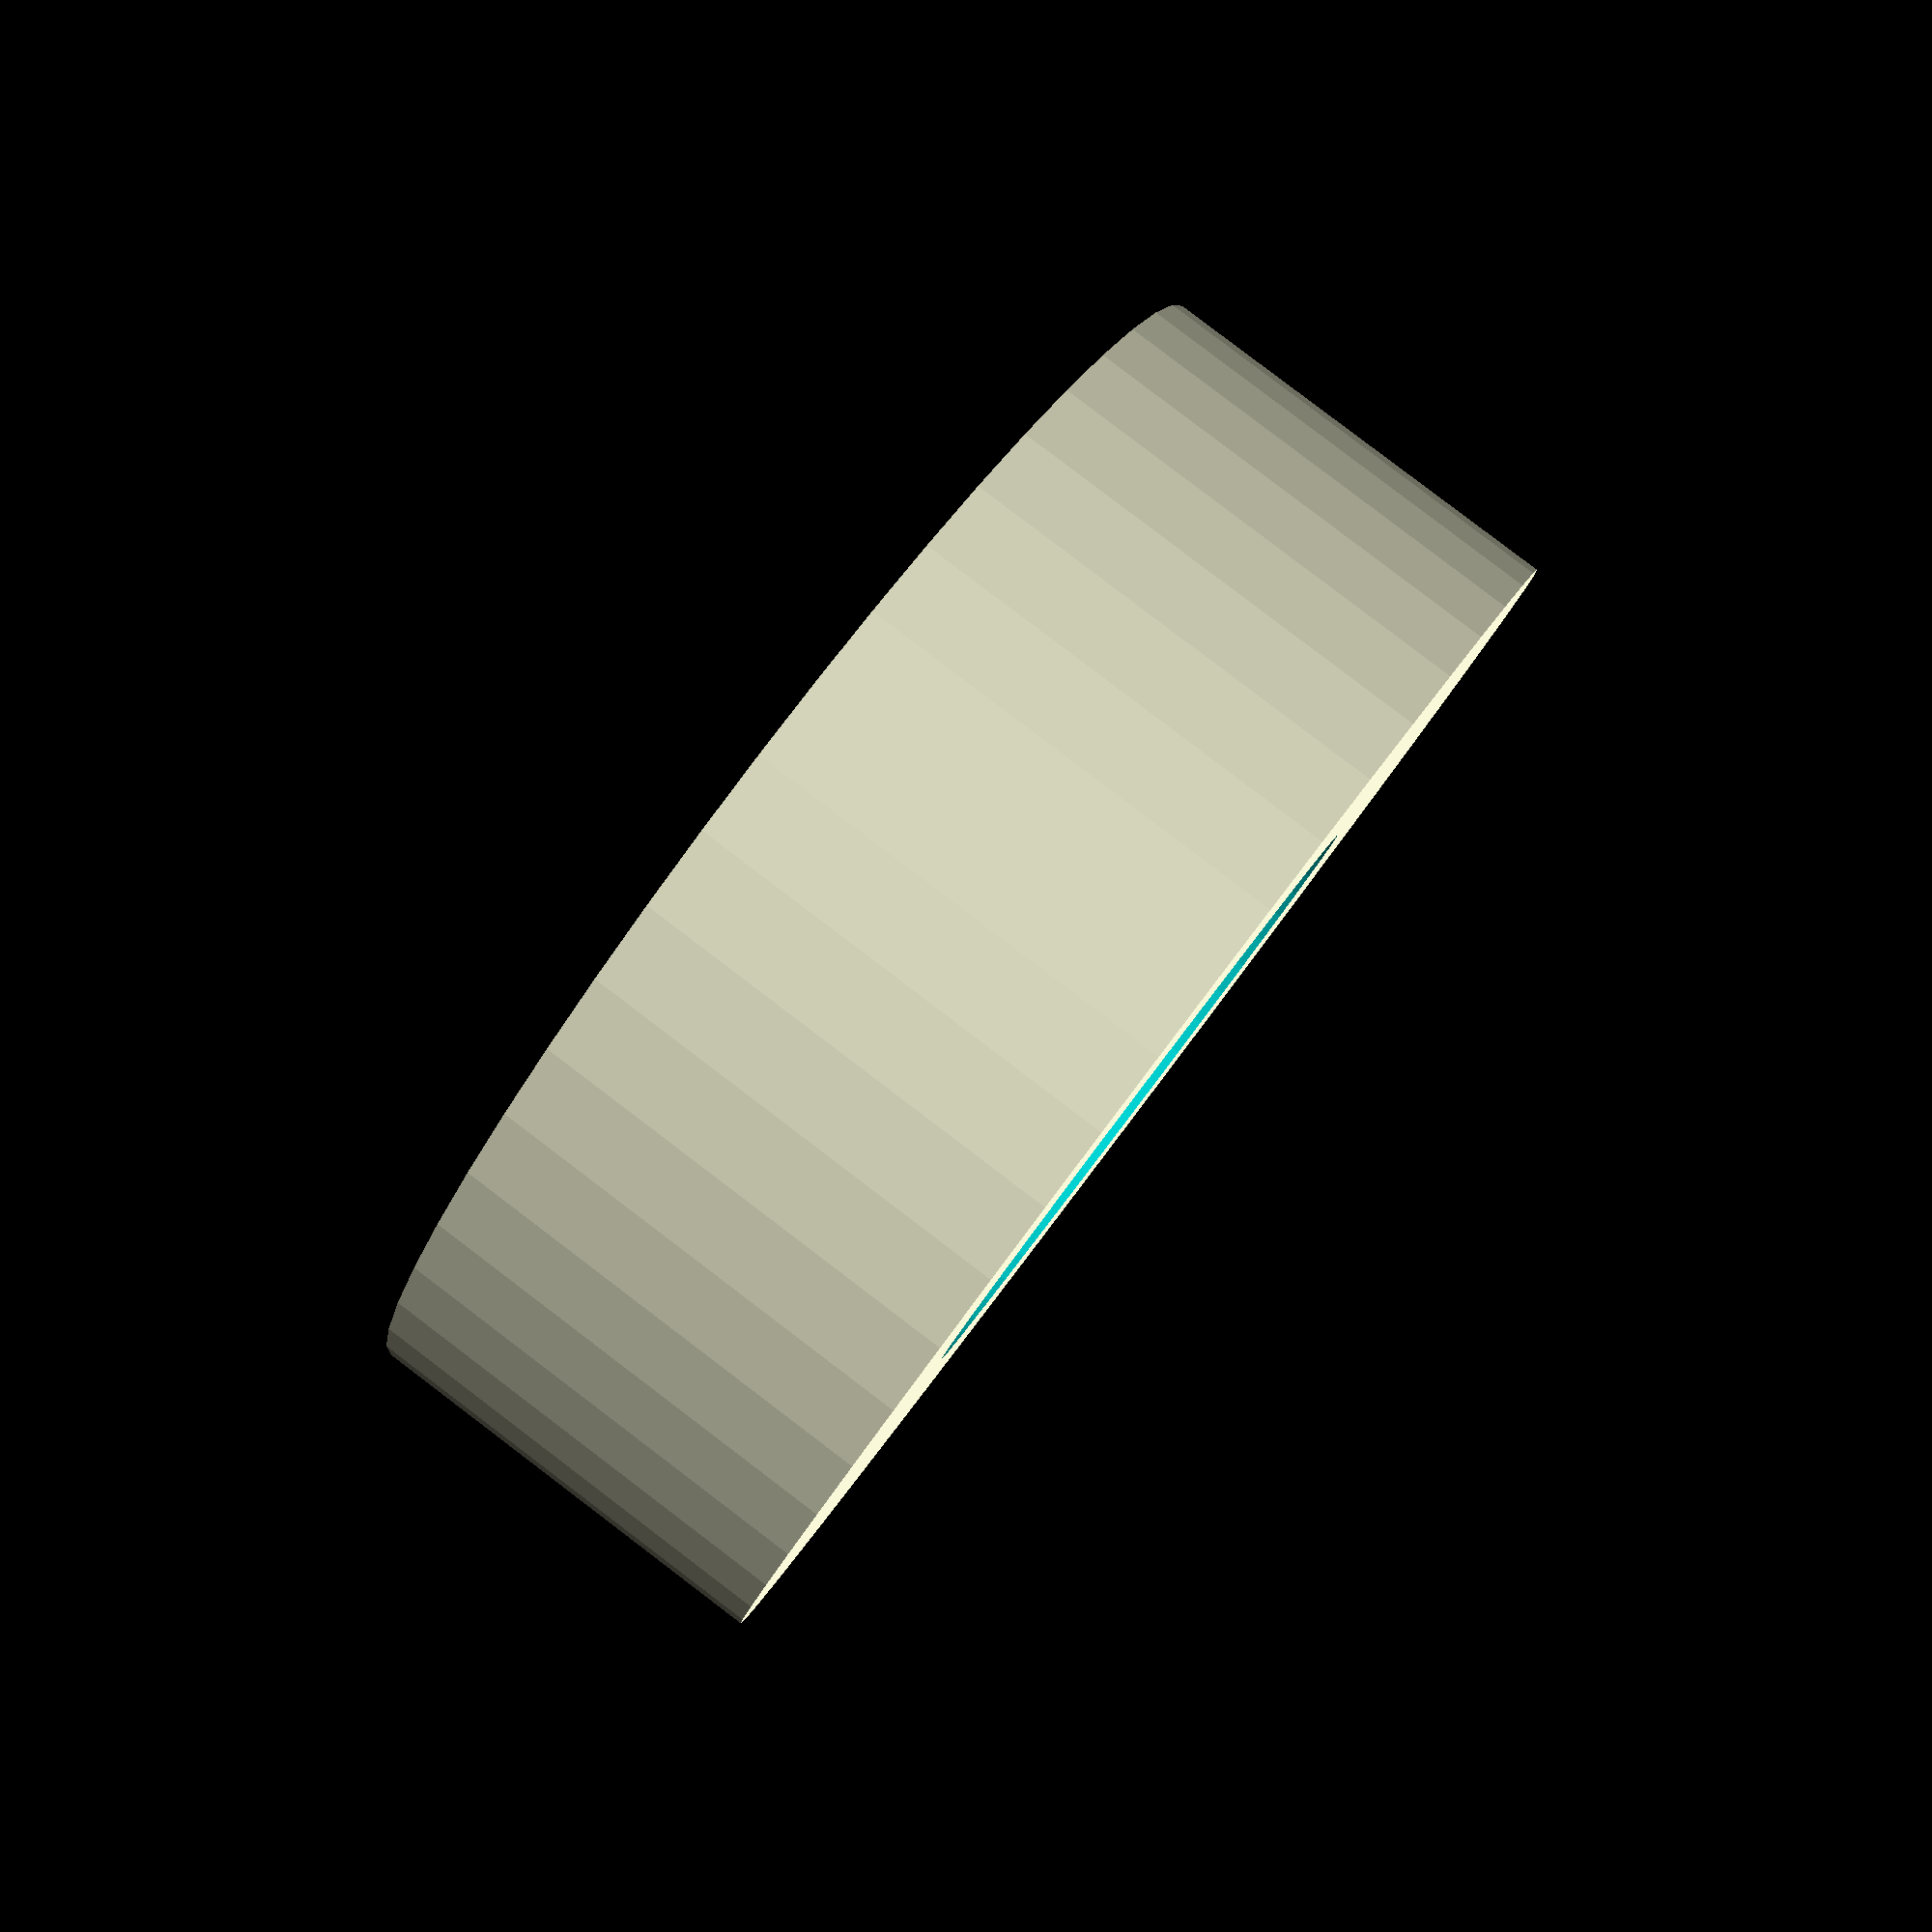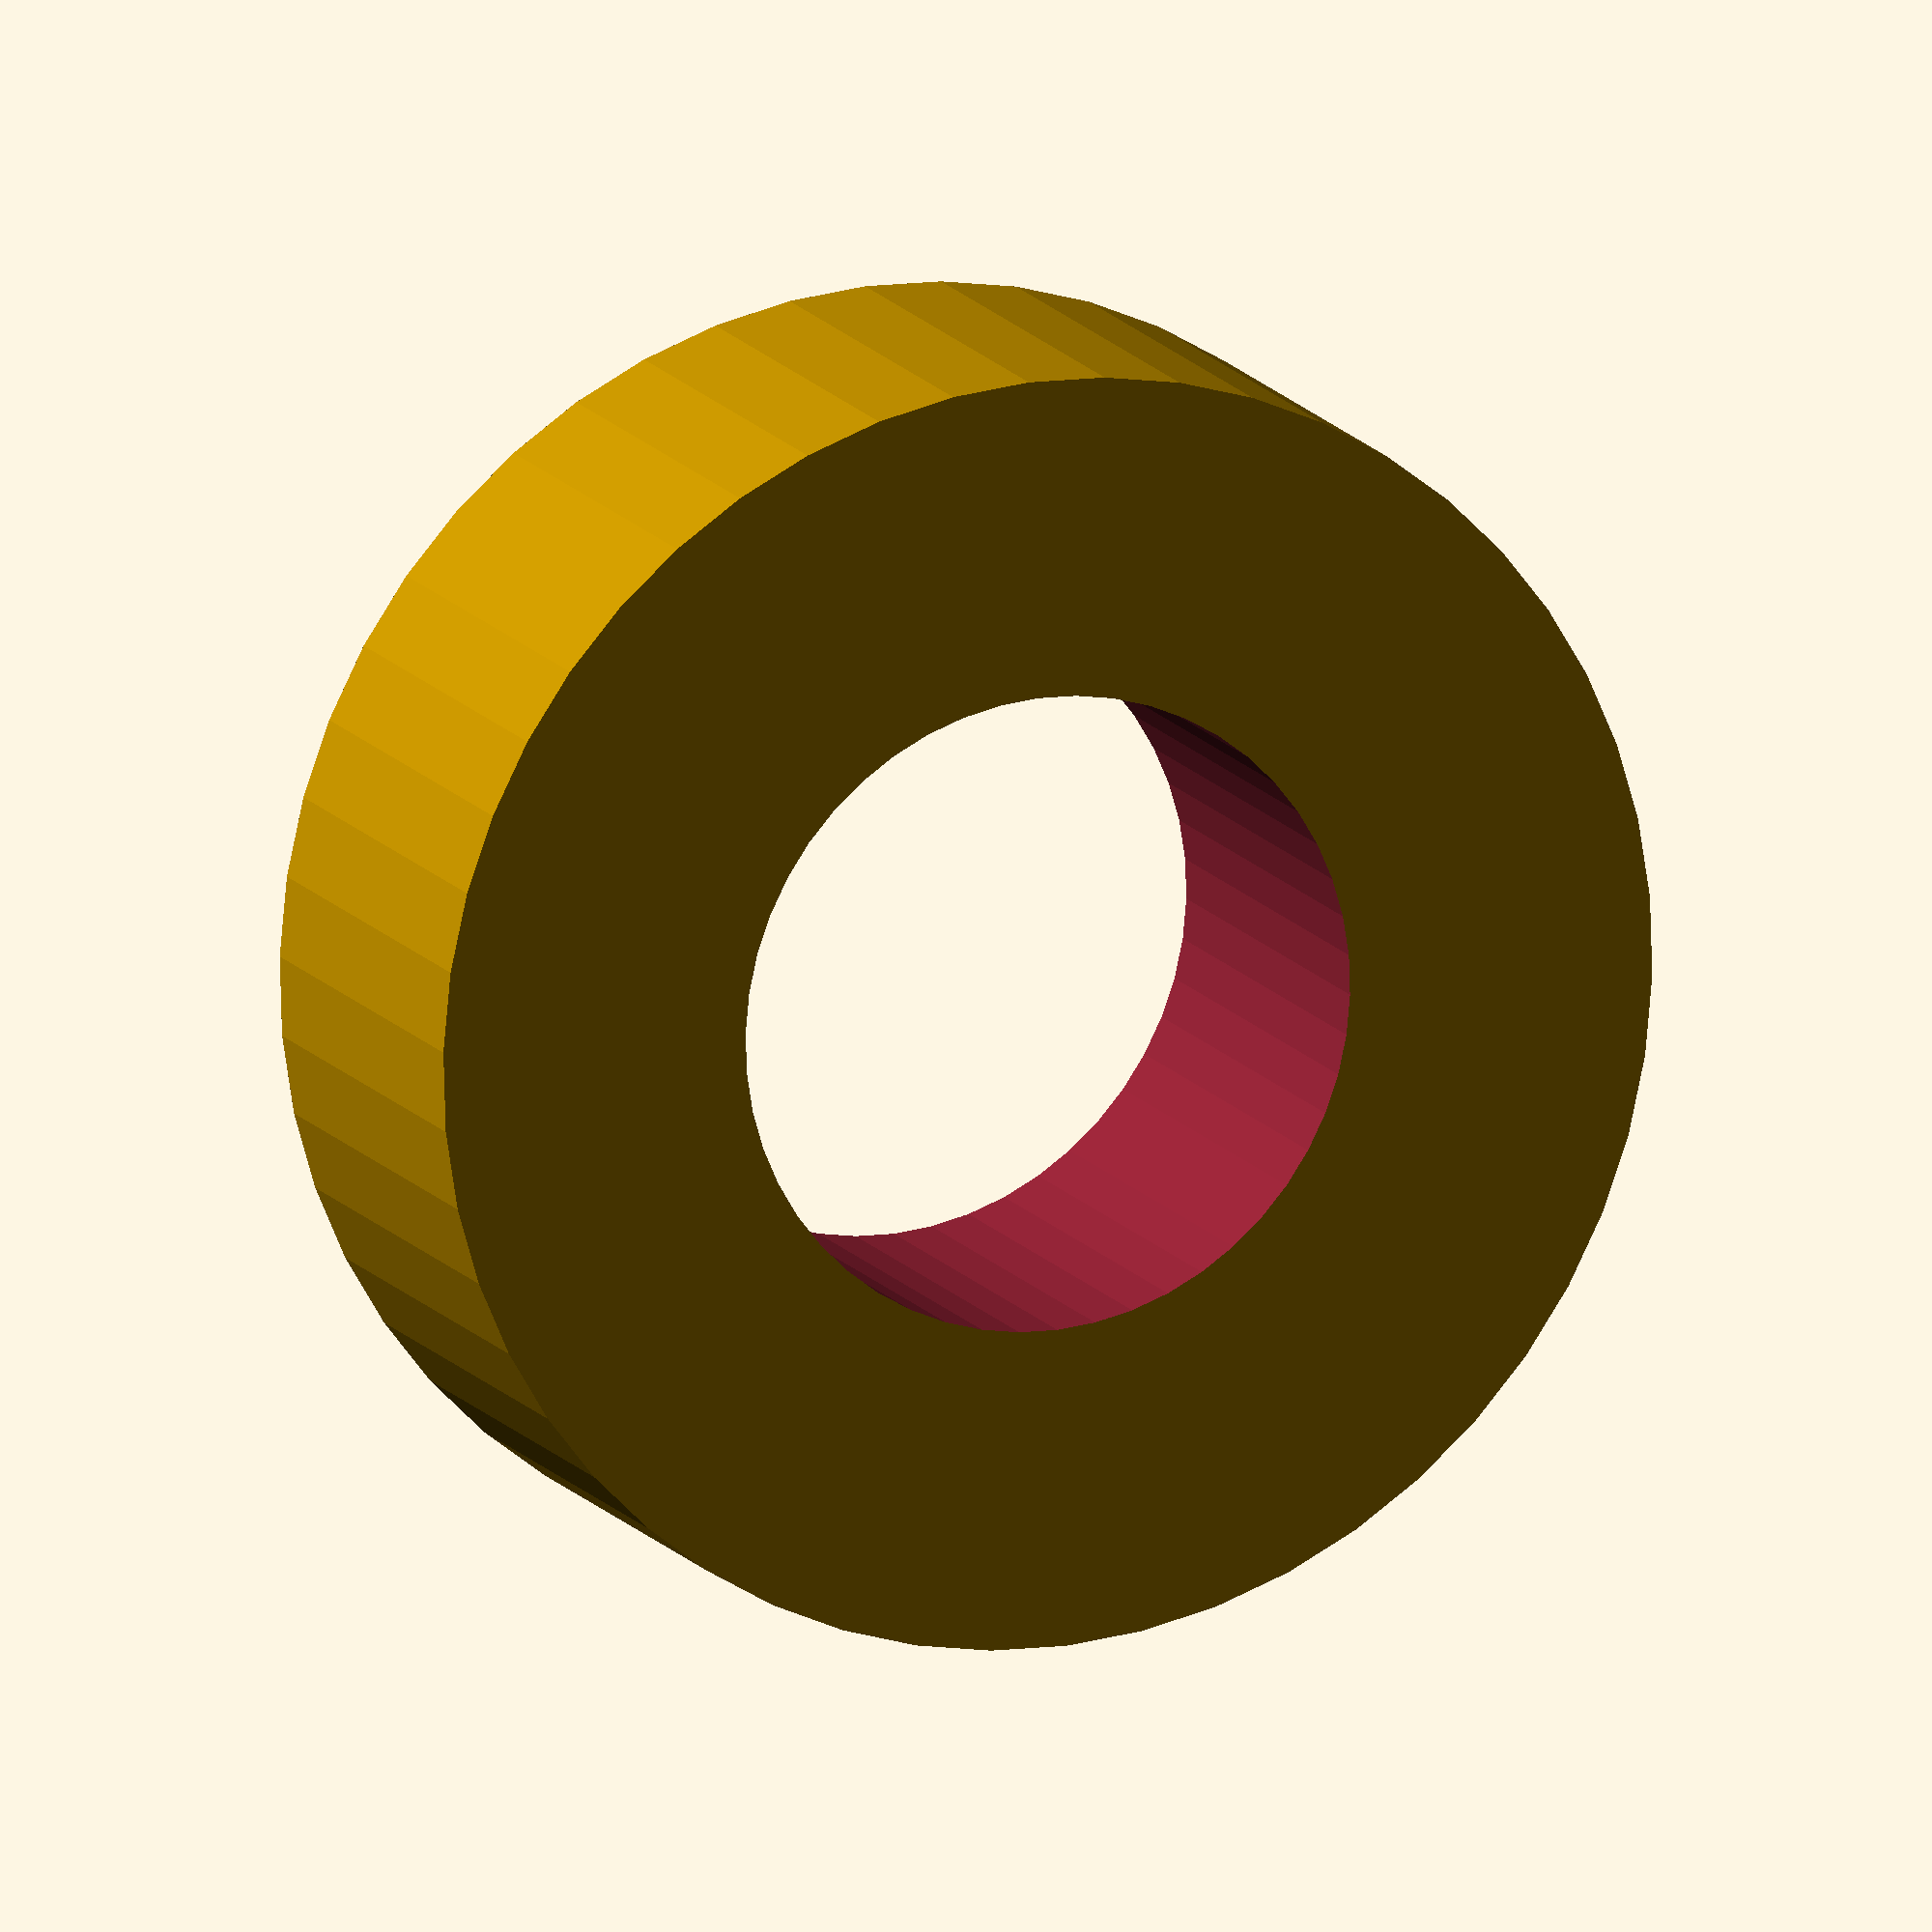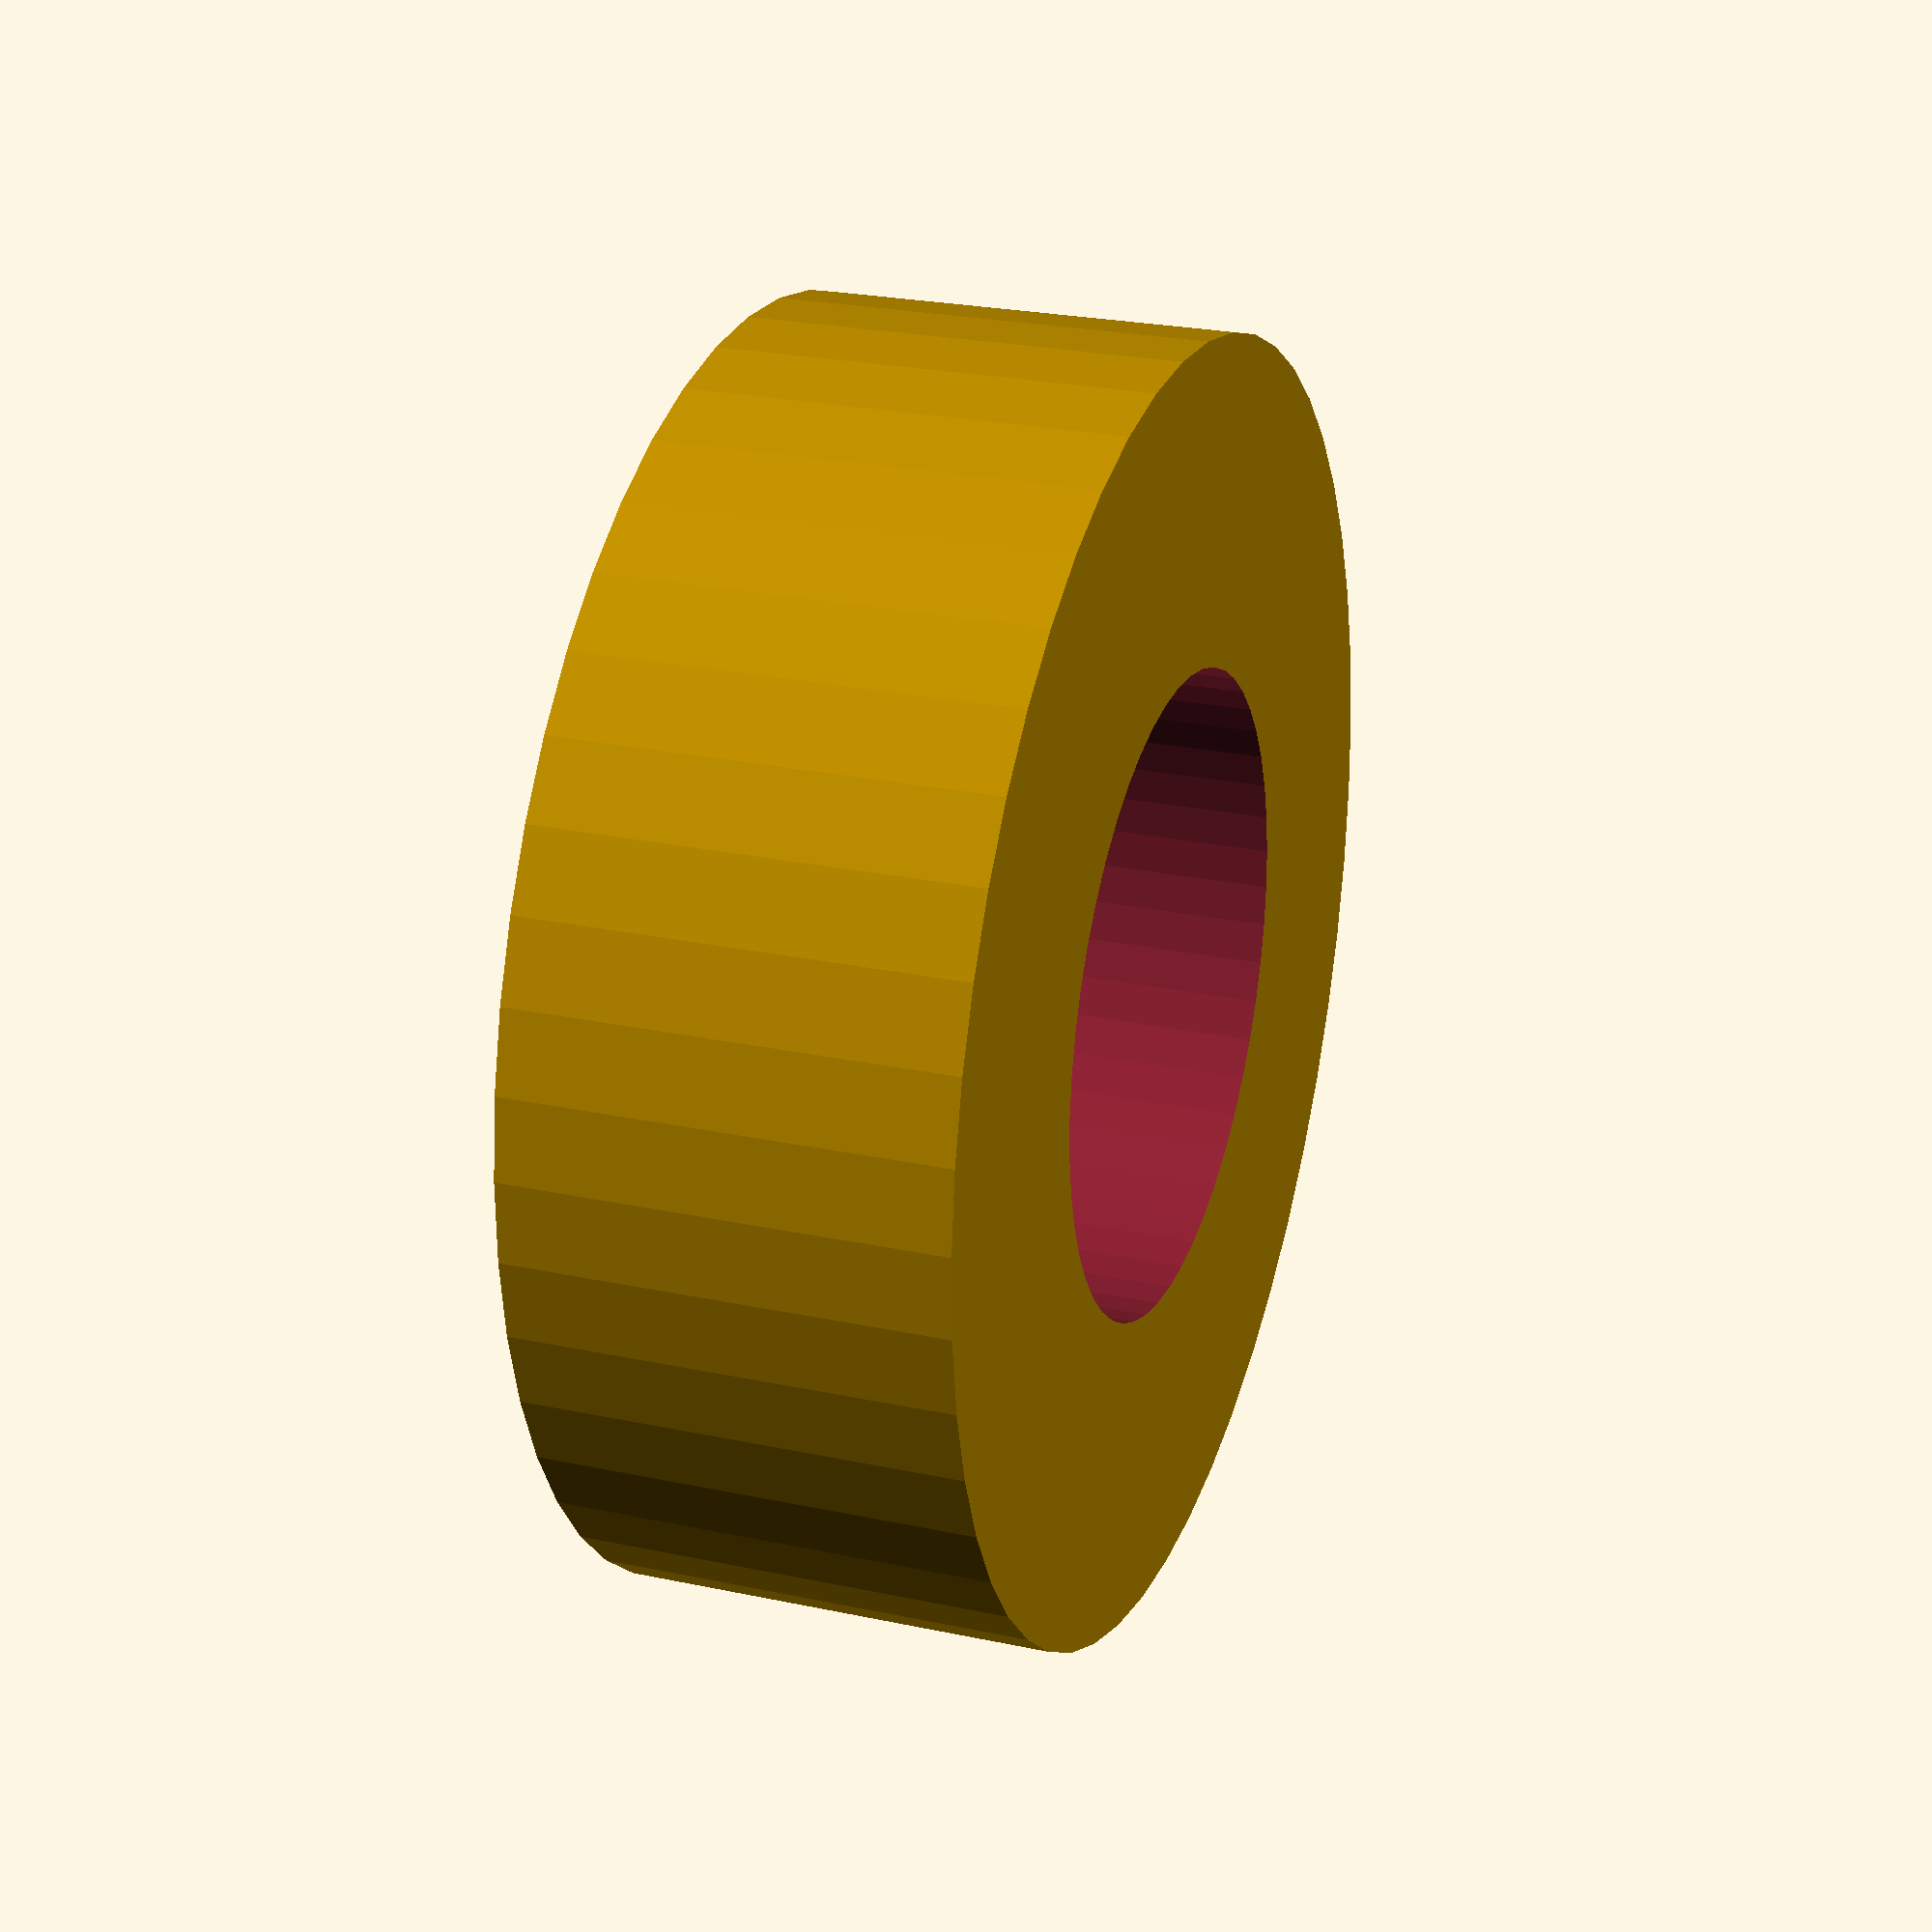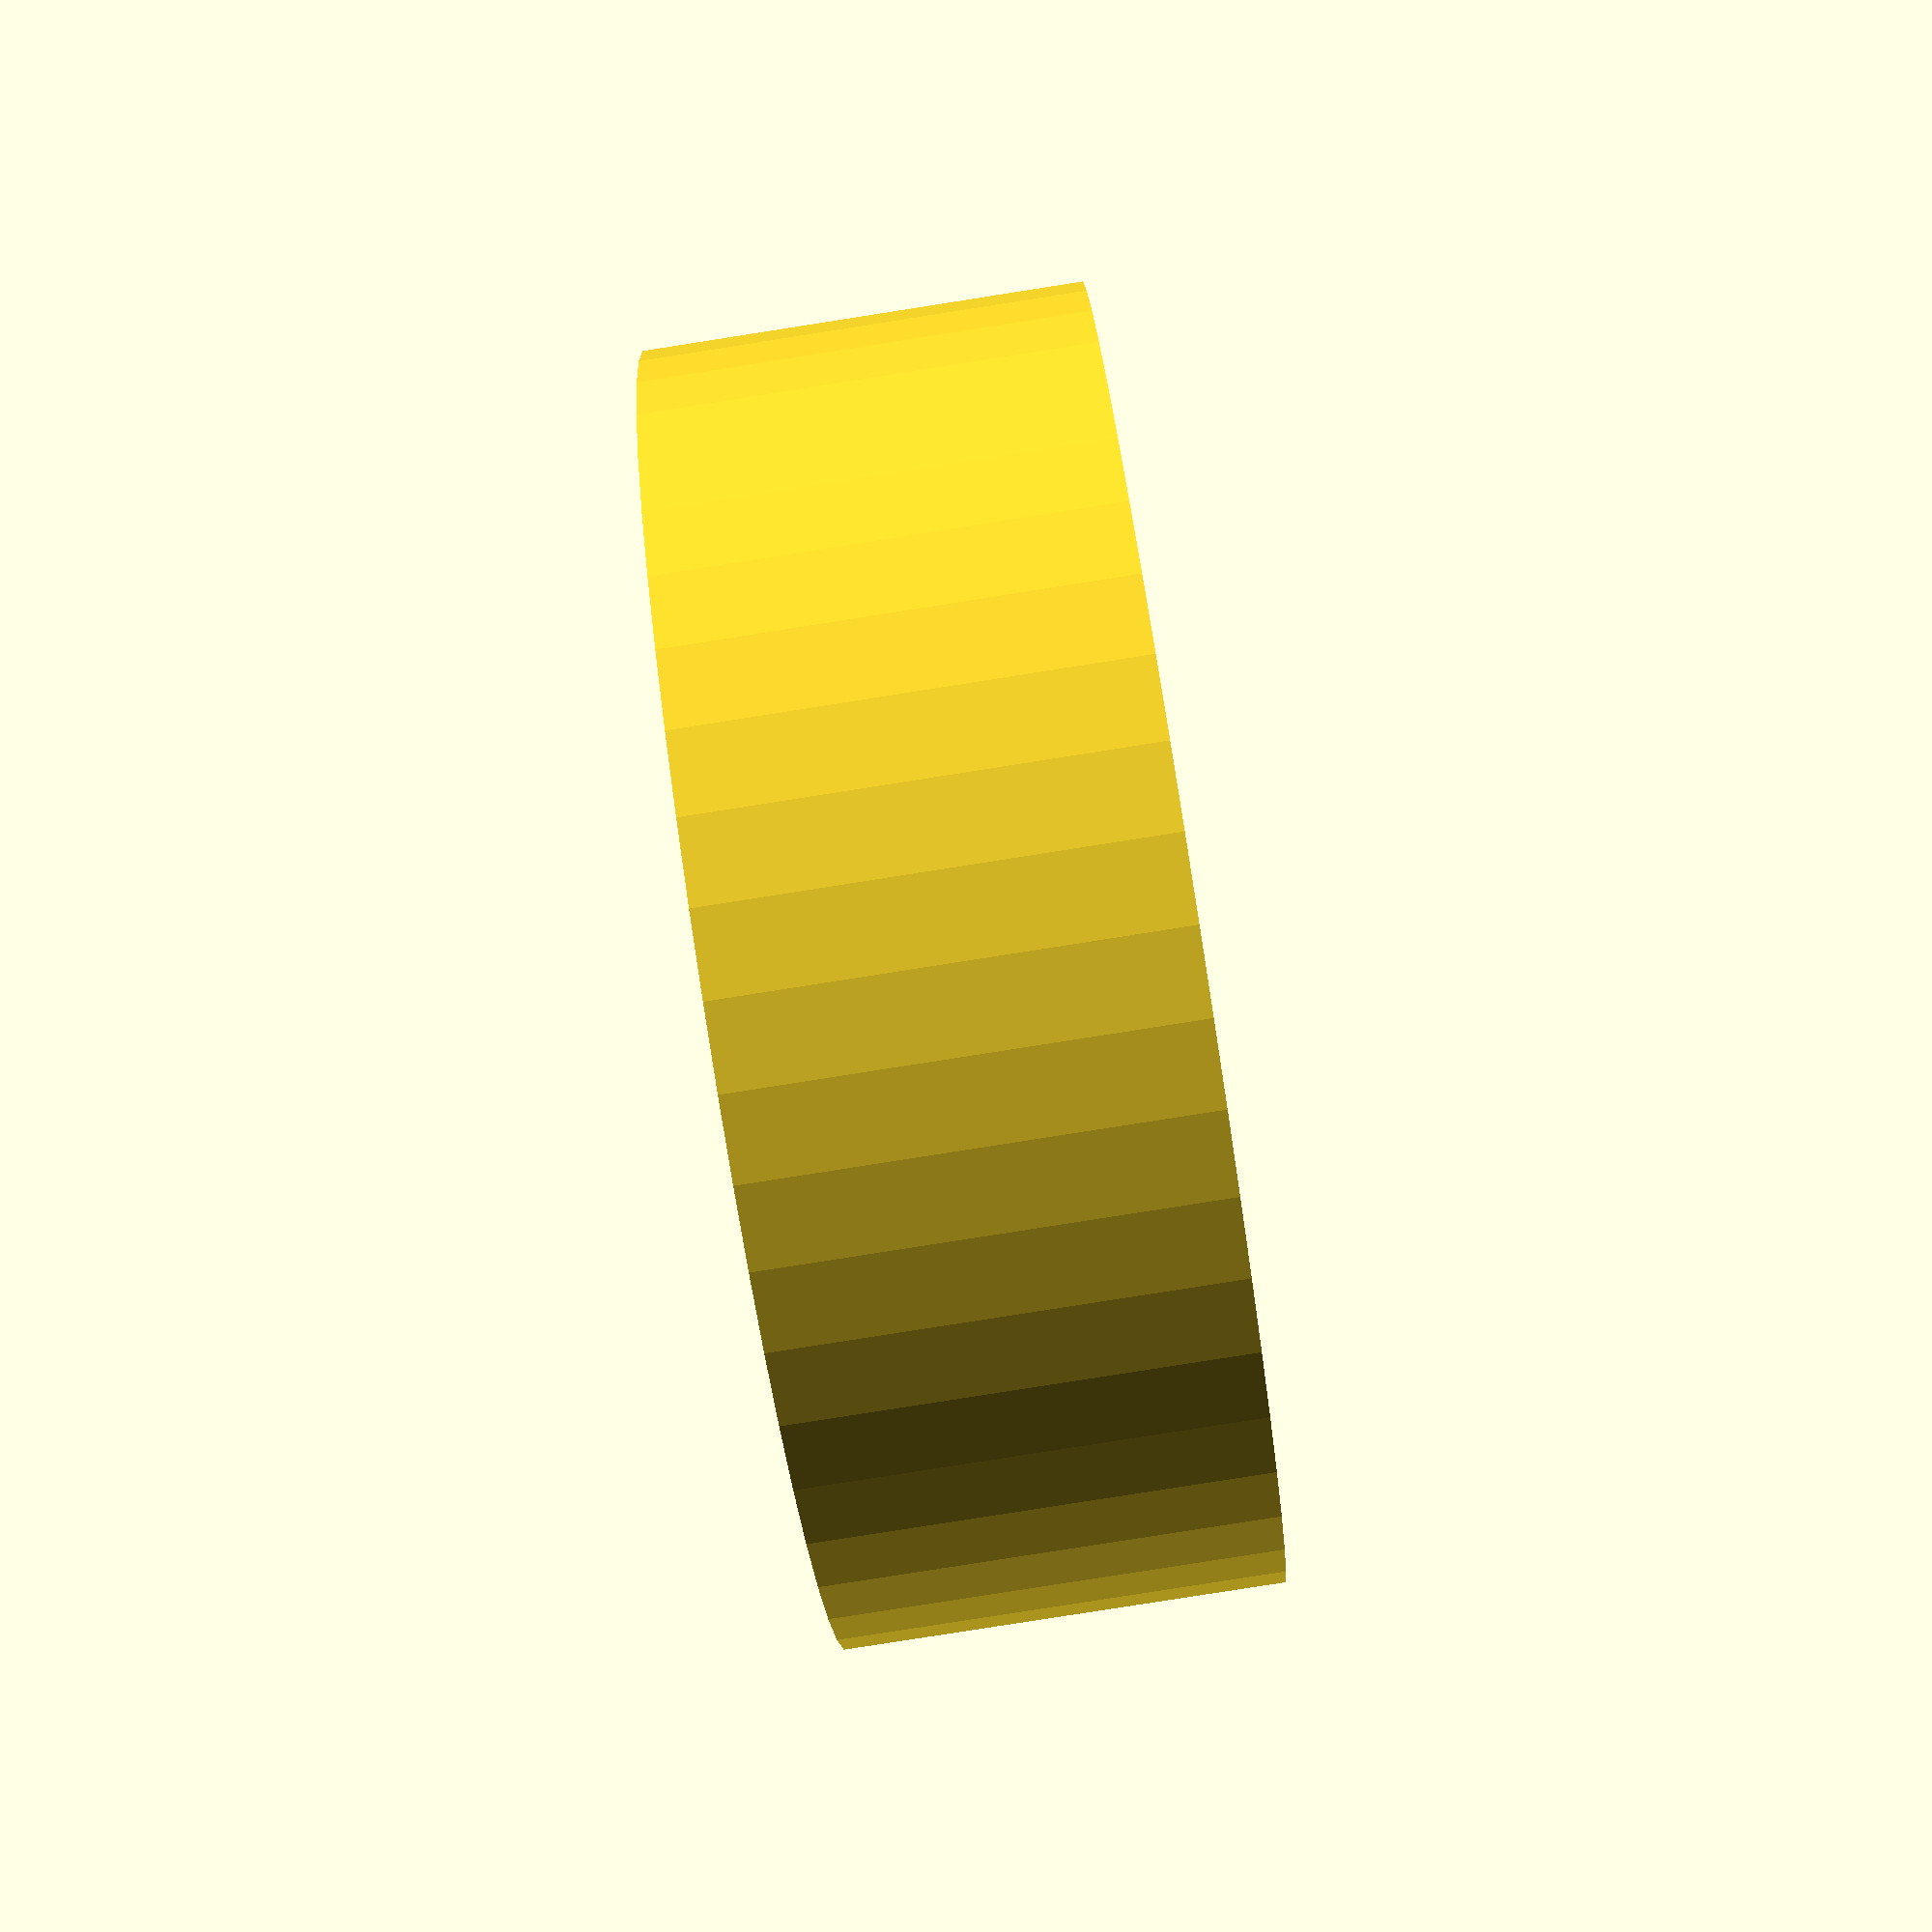
<openscad>
$fn = 50;


difference() {
	union() {
		translate(v = [0, 0, -1.0000000000]) {
			cylinder(h = 2, r = 3.0000000000);
		}
	}
	union() {
		translate(v = [0, 0, -100.0000000000]) {
			cylinder(h = 200, r = 1.5000000000);
		}
	}
}
</openscad>
<views>
elev=95.4 azim=47.8 roll=52.8 proj=p view=solid
elev=166.2 azim=95.4 roll=202.1 proj=o view=solid
elev=335.8 azim=9.9 roll=289.5 proj=p view=solid
elev=82.9 azim=226.6 roll=98.9 proj=p view=solid
</views>
